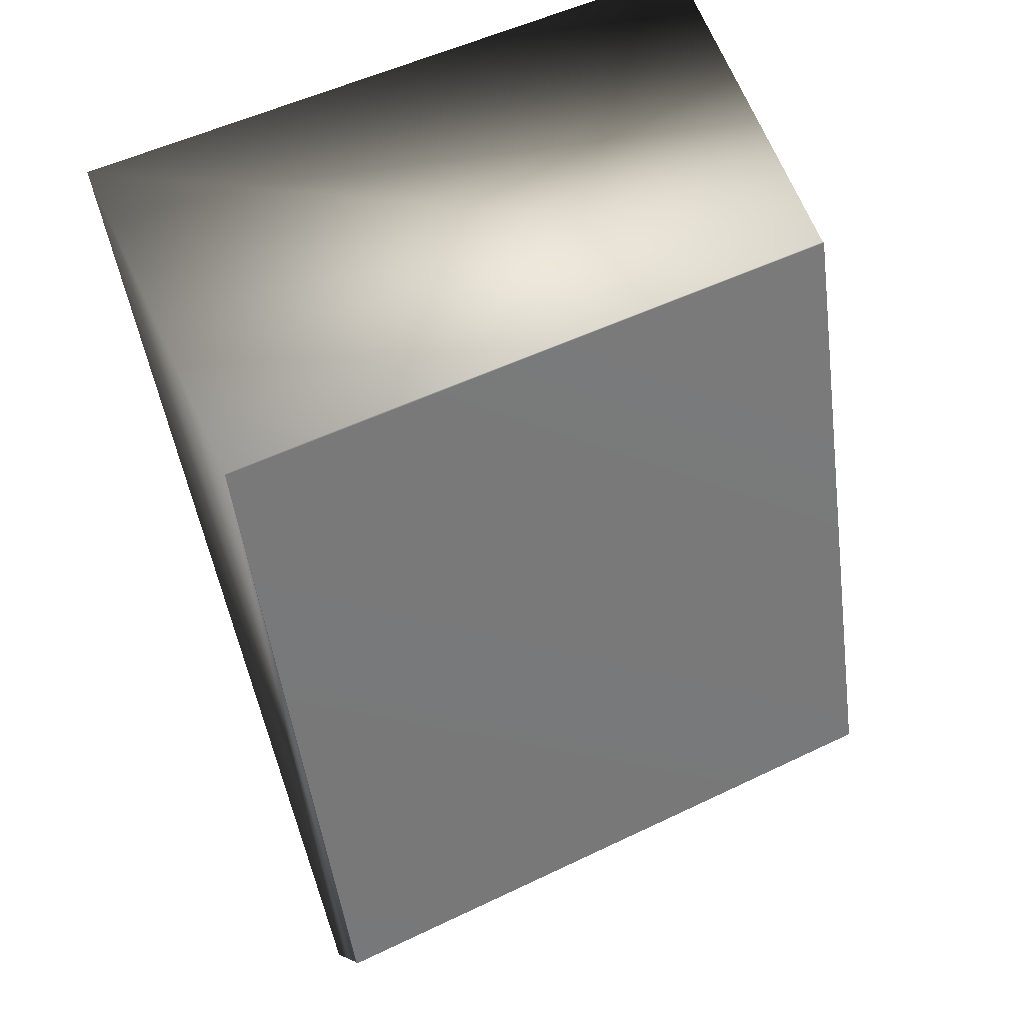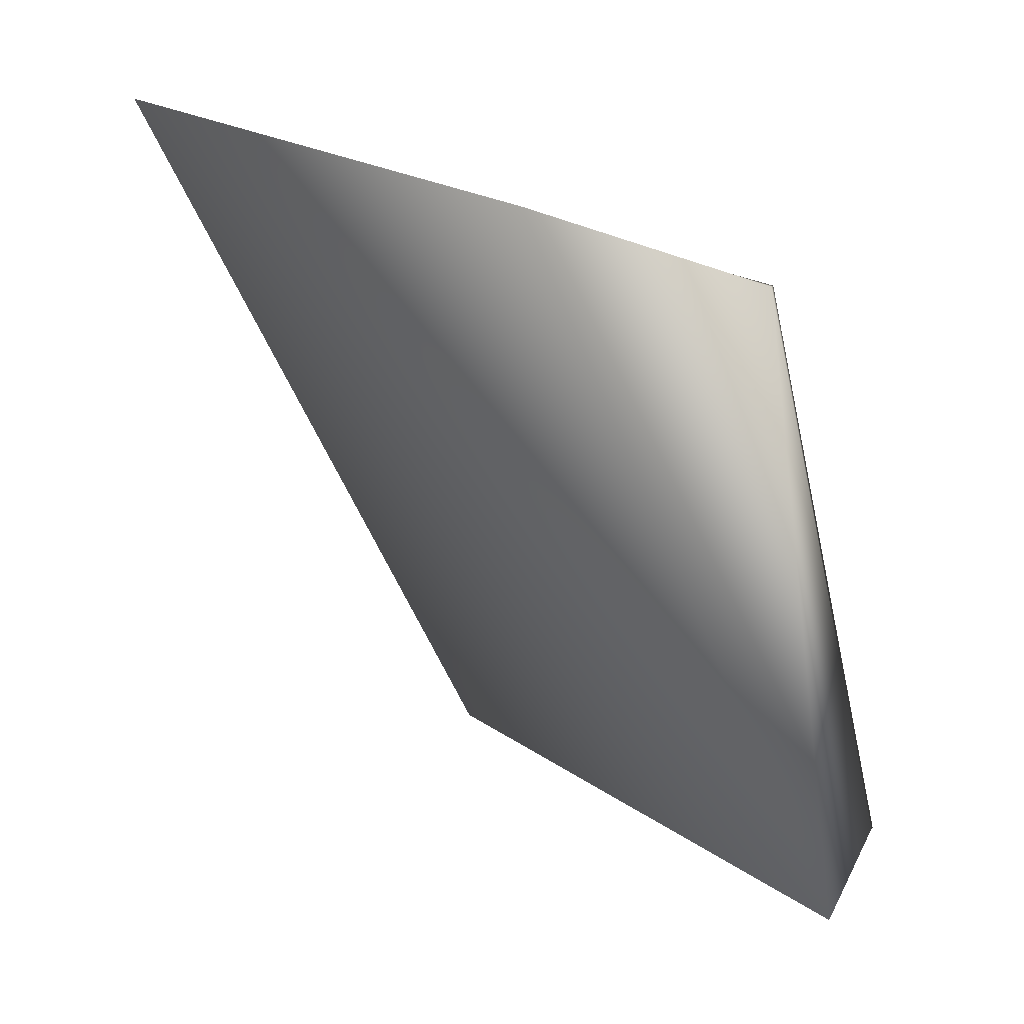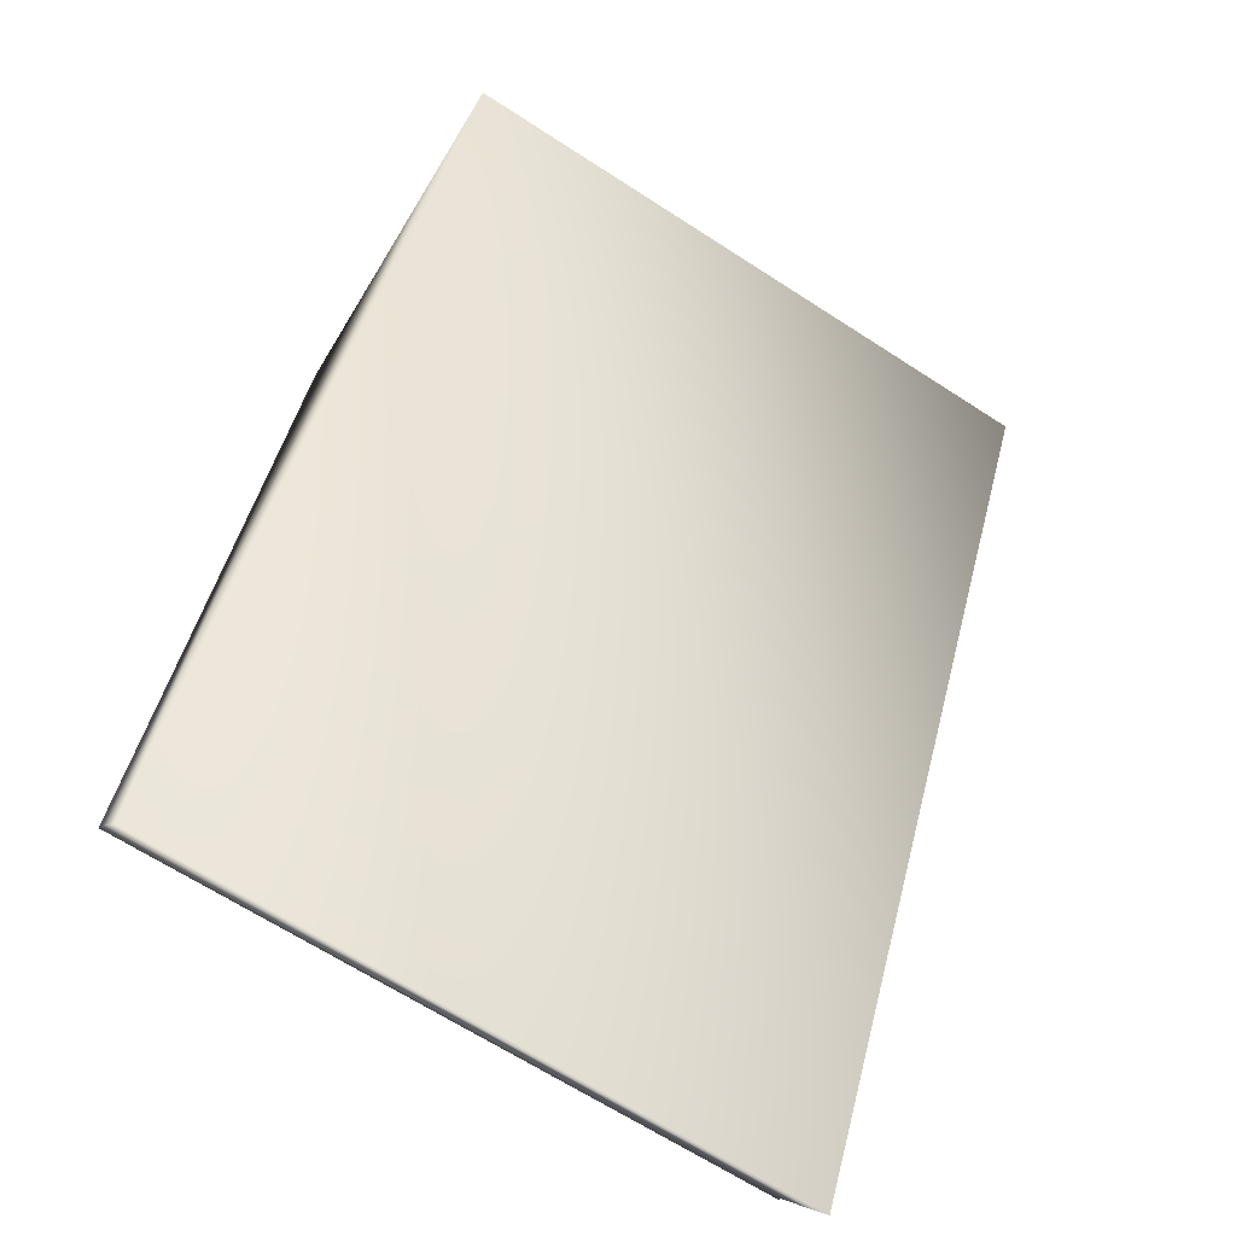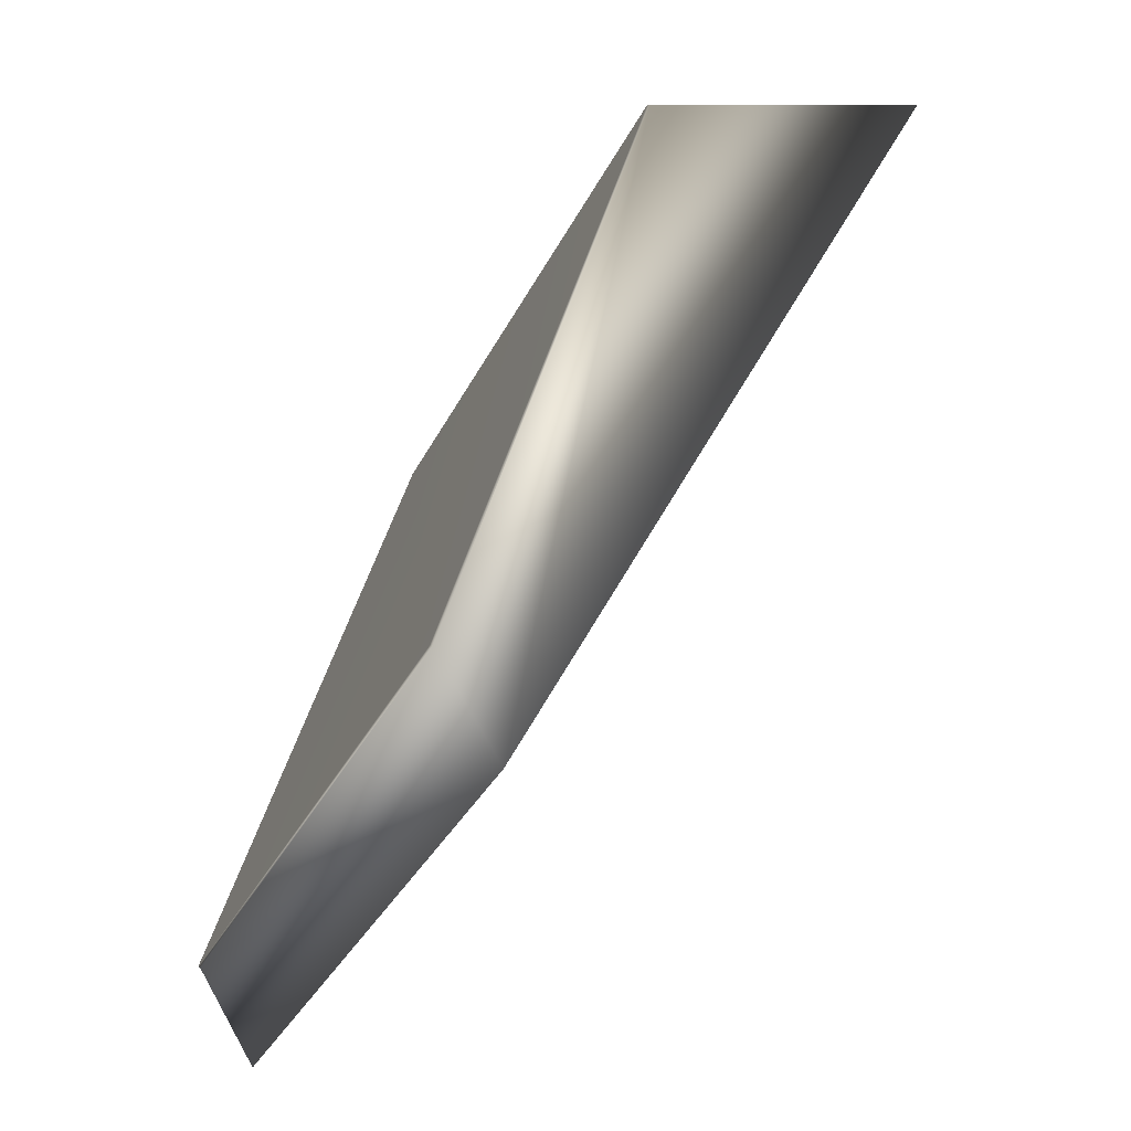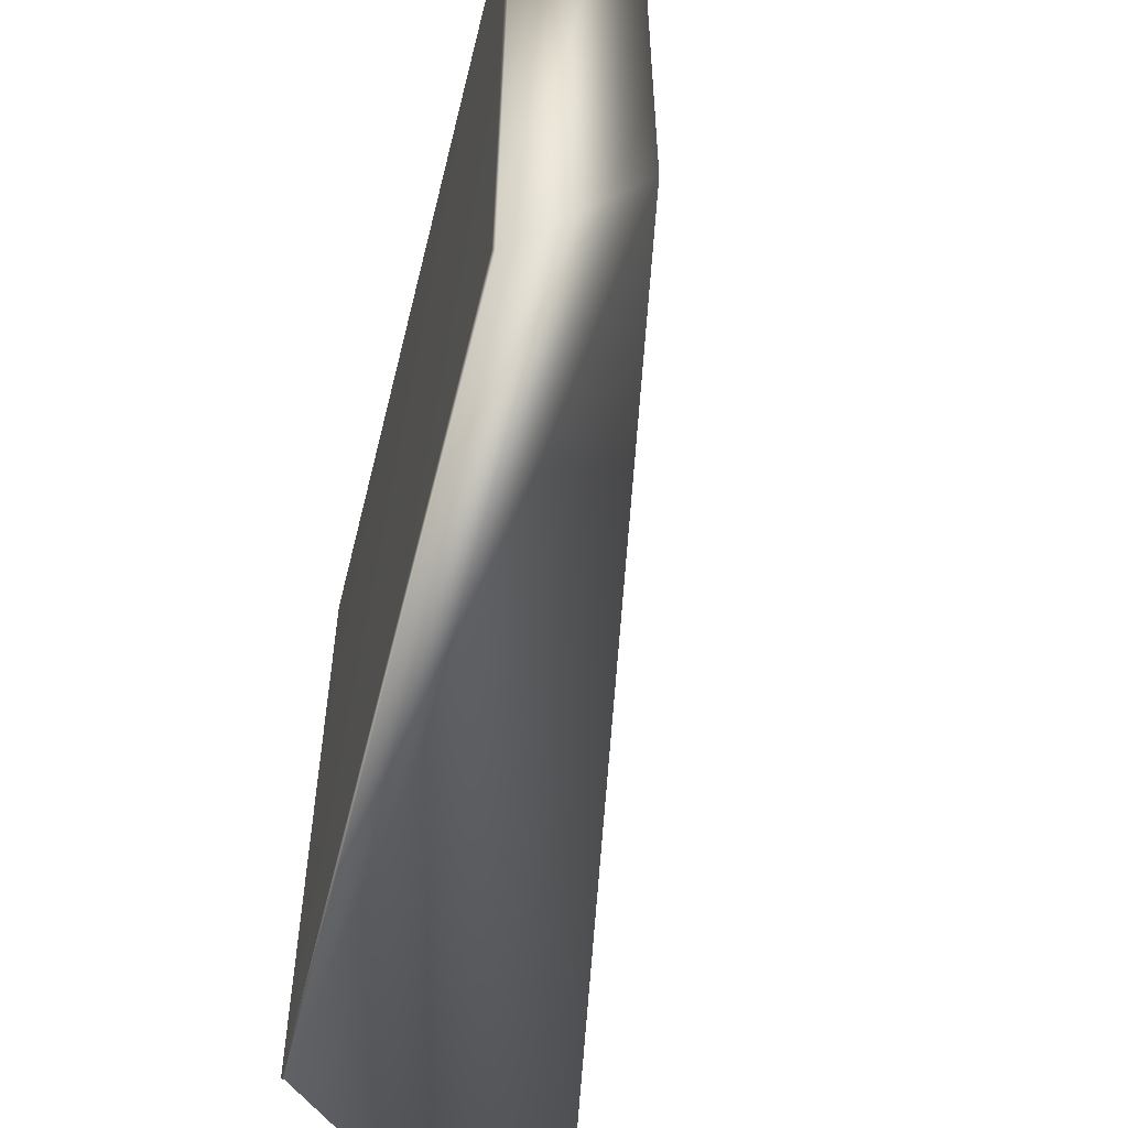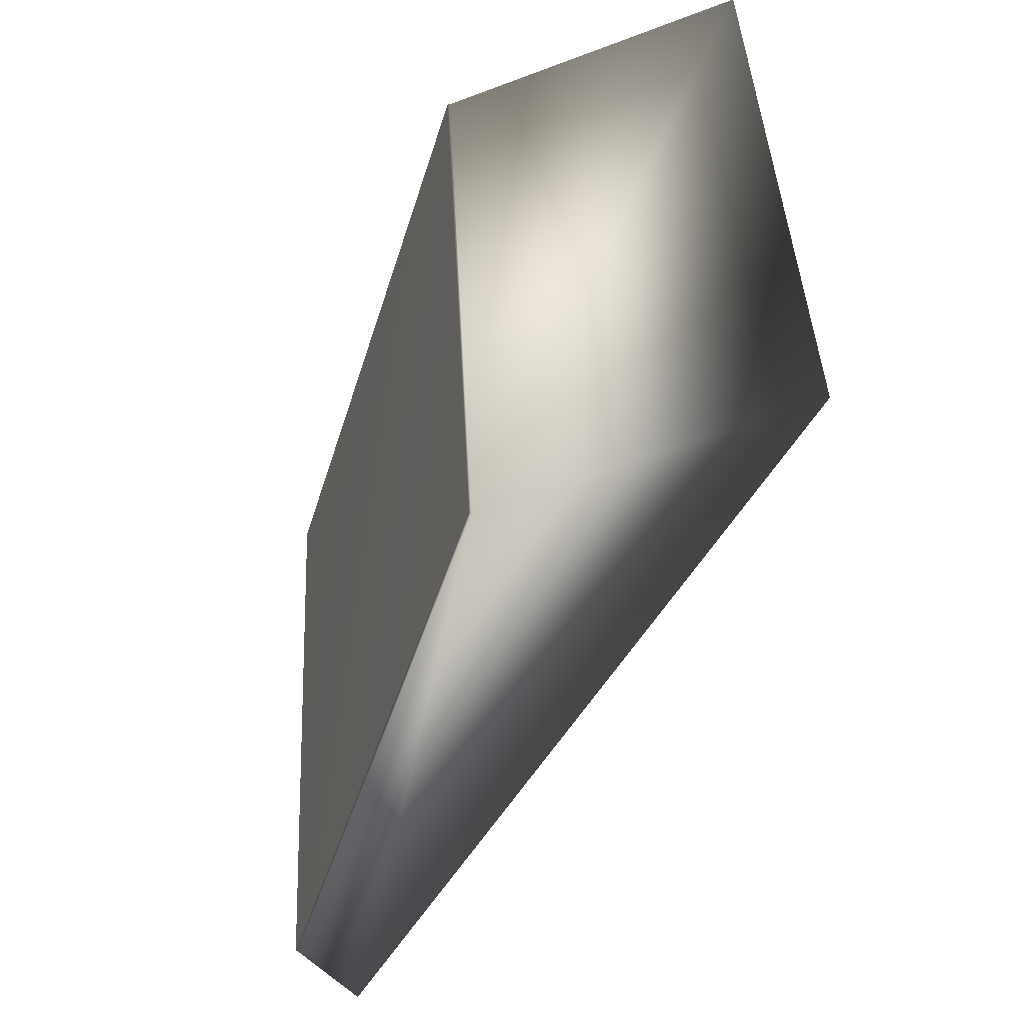
<metadata>
{"format":"obj","ext":"obj","renderer":"f3d","projection":"perspective","resolution":1024,"background":"white","views":[{"elev":52.6,"azim":62.7,"up":"+Z"},{"elev":21.2,"azim":-39.0,"up":"+Z"},{"elev":-67.0,"azim":-122.9,"up":"+Z"},{"elev":-33.8,"azim":156.8,"up":"+Z"},{"elev":-58.9,"azim":149.4,"up":"+Y"},{"elev":43.9,"azim":177.1,"up":"+Z"}]}
</metadata>
<code>
v -87.47 32.25 -121.2
v -87.47 30.25 -121.2
v -87.46 32.25 -121.2
v -87.46 30.25 -121.2
v -86.85 32.25 -123.2
v -86.85 30.25 -123.2
v -86.86 32.25 -123.2
v -86.86 30.25 -123.2
v -88.41 32.25 -120.8
v -88.41 30.25 -120.8
v -87.04 30.25 -123.5
v -87.04 32.25 -123.5
f 1 2 3
f 3 2 4
f 3 4 5
f 5 4 6
f 5 6 7
f 7 6 8
f 9 10 1
f 1 10 2
f 10 11 2
f 2 11 8
f 2 8 4
f 4 8 6
f 12 11 9
f 9 11 10
f 9 1 12
f 12 1 7
f 7 1 3
f 7 3 5
f 7 8 12
f 12 8 11

</code>
